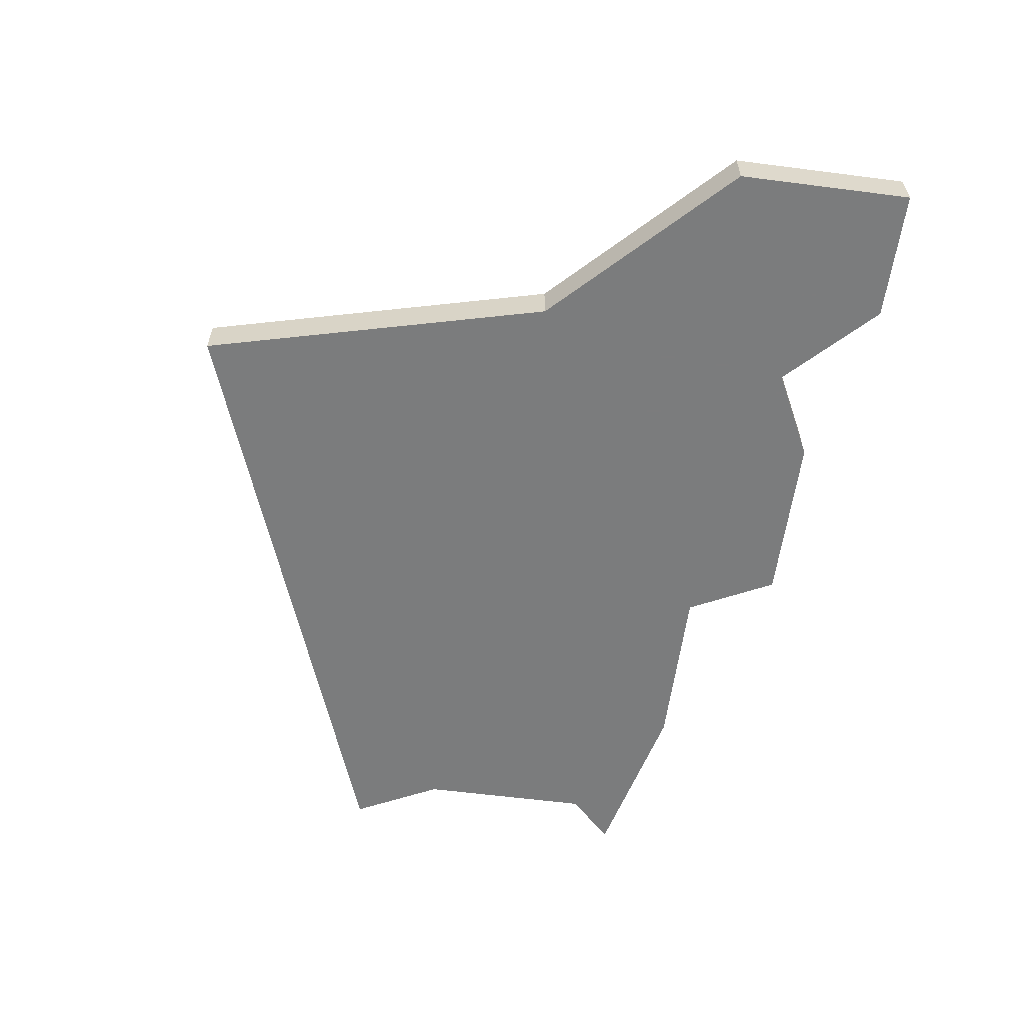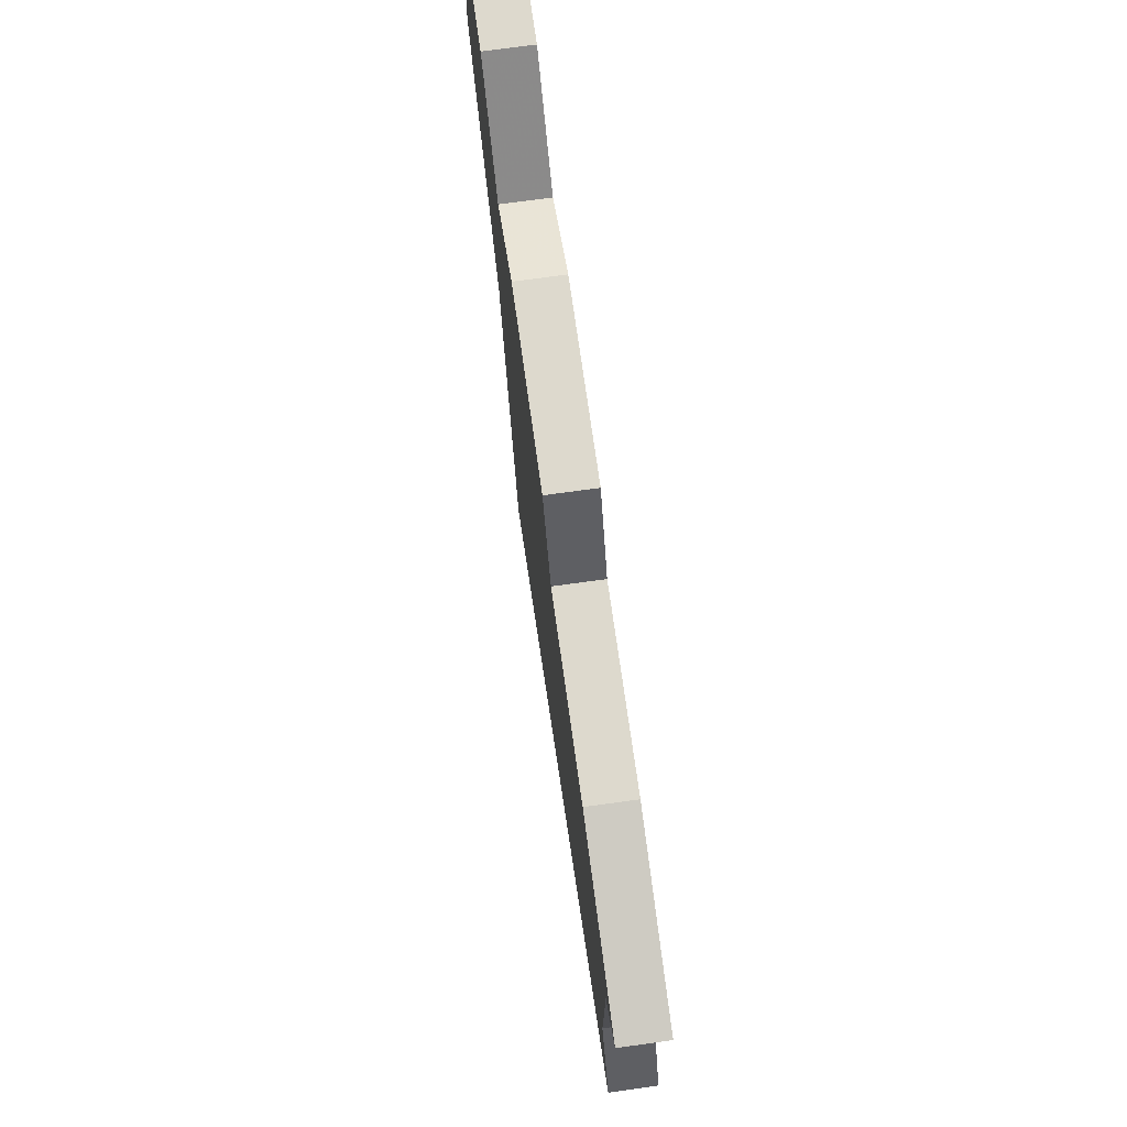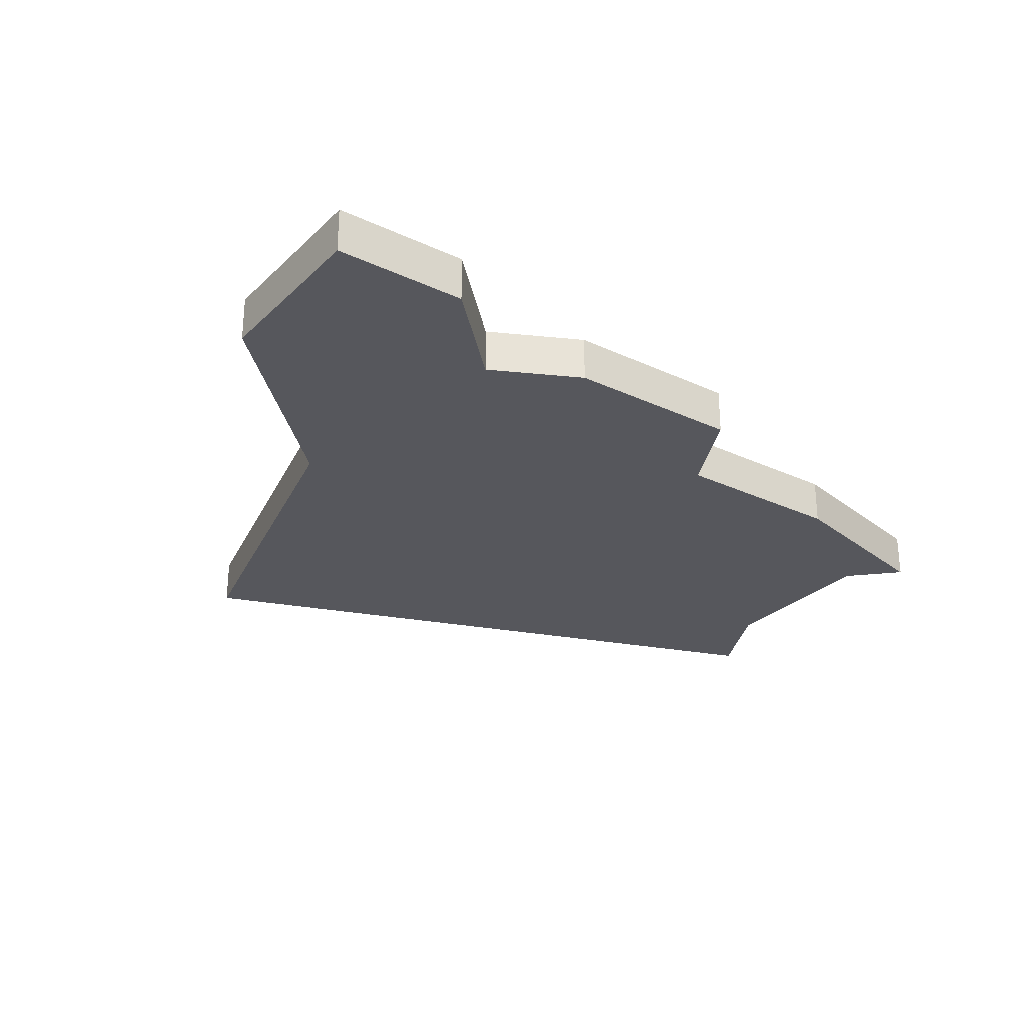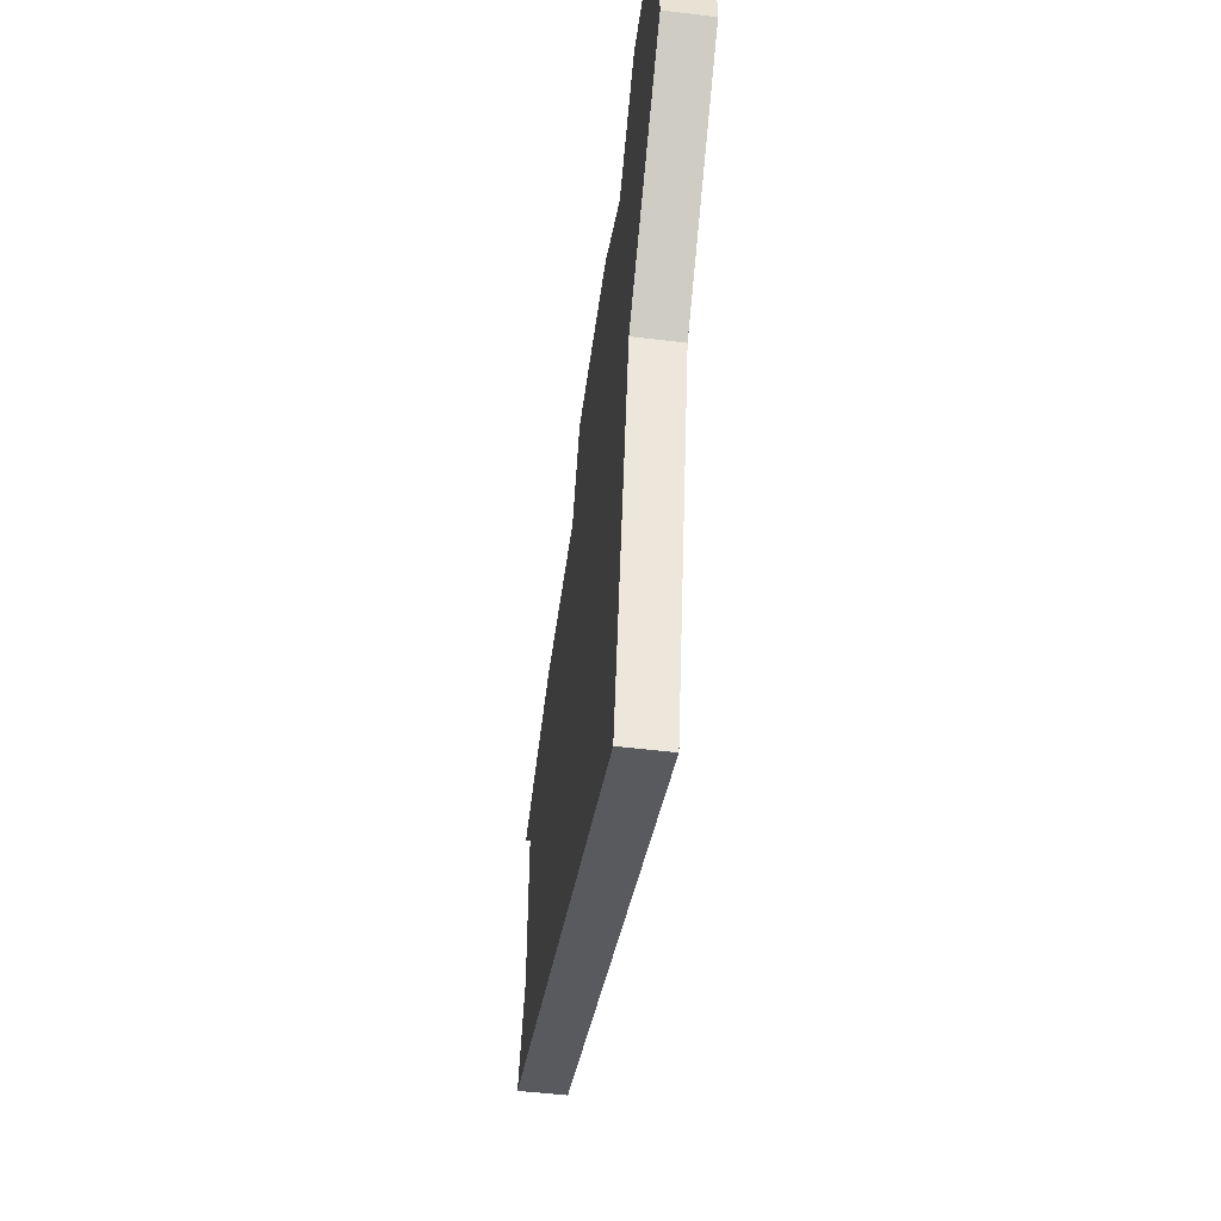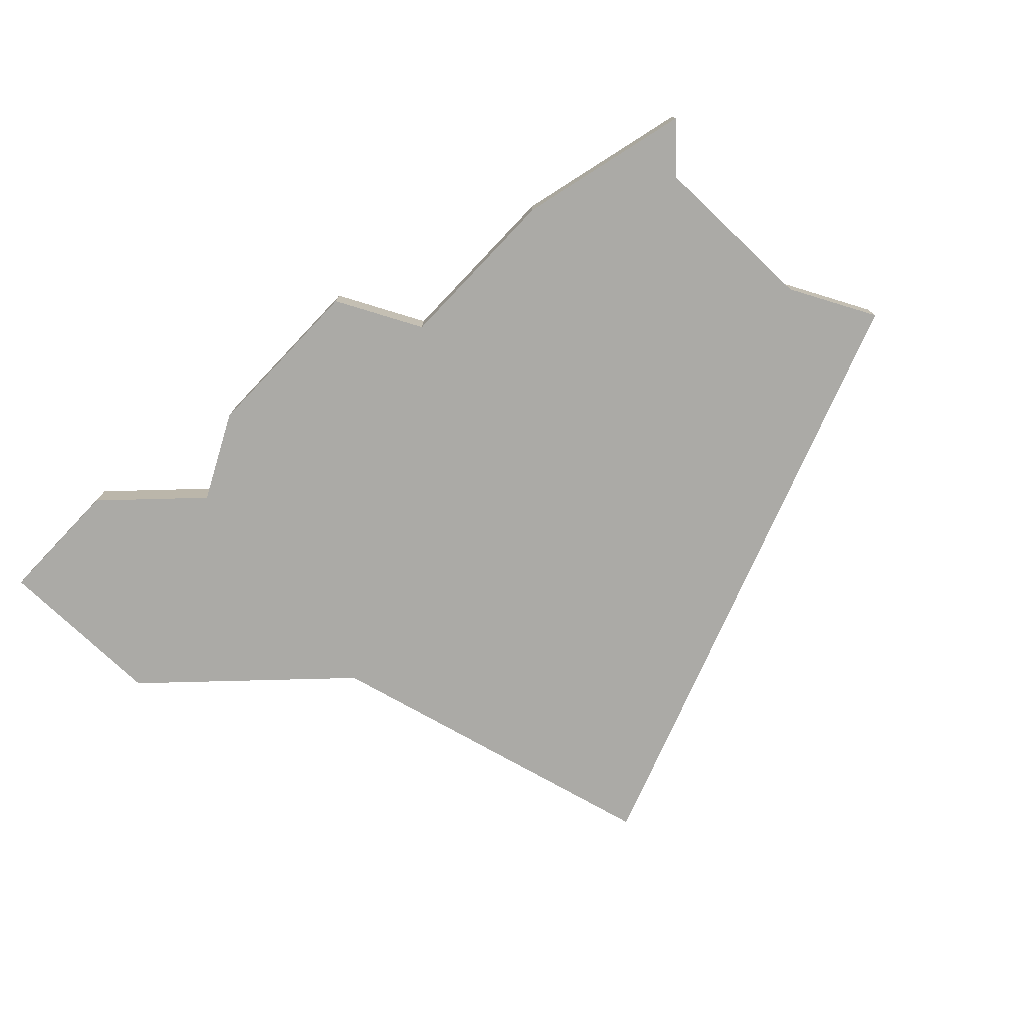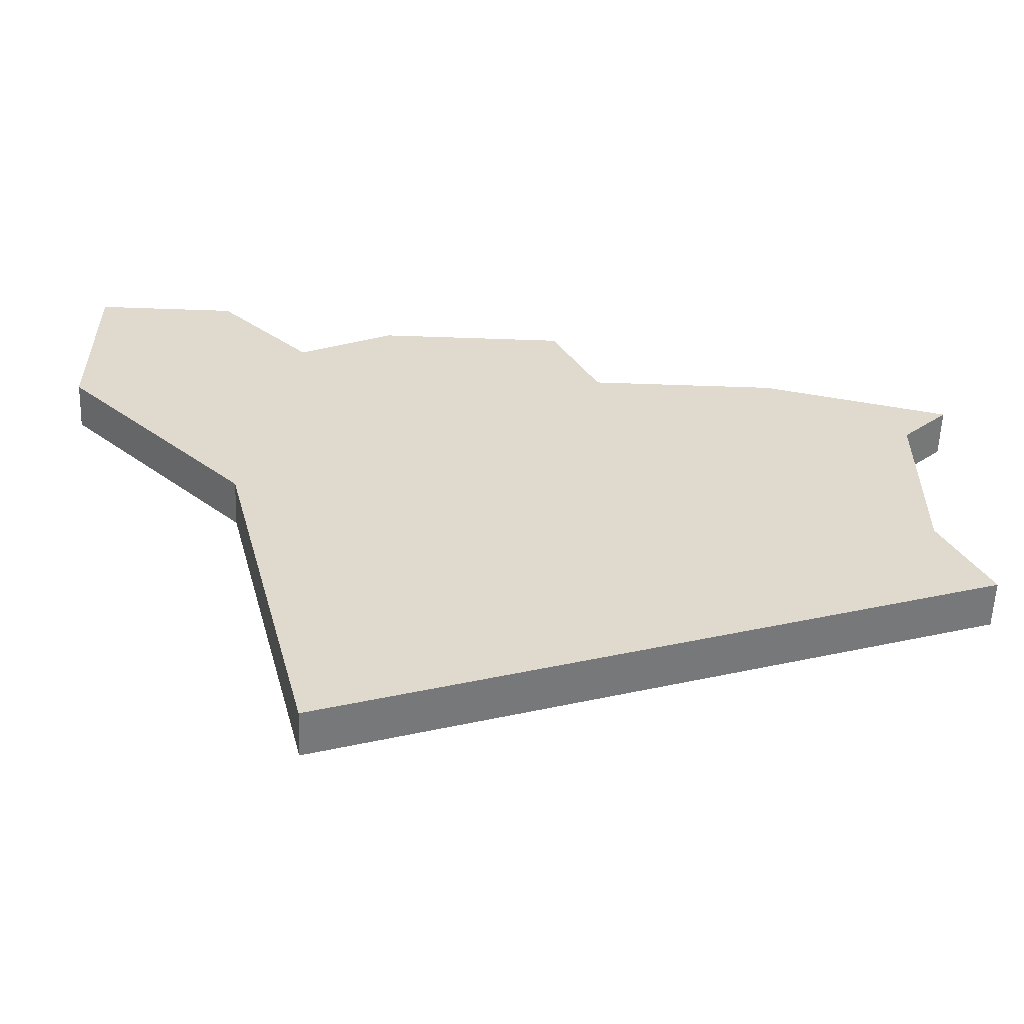
<metadata>
{"format":"obj","ext":"obj","renderer":"f3d","projection":"perspective","resolution":1024,"background":"white","views":[{"elev":-58.7,"azim":82.4,"up":"+Z"},{"elev":72.0,"azim":-97.9,"up":"+Y"},{"elev":-27.5,"azim":144.5,"up":"+Z"},{"elev":-50.1,"azim":82.3,"up":"+Y"},{"elev":-75.8,"azim":-133.5,"up":"+Z"},{"elev":-57.5,"azim":177.9,"up":"+Y"}]}
</metadata>
<code>
v 3048 -759 0
v 3048 -757 0
v 3045 -757 0
v 3043 -759 0
v 3041 -758 0
v 3037 -758 0
v 3036 -760 0
v 3032 -760 0
v 3028 -761 0
v 3029 -762 0
v 3029 -766 0
v 3028 -768 0
v 3042 -773 0
v 3044 -765 0
v 3048 -761 0
v 3048 -759 1
v 3048 -757 1
v 3045 -757 1
v 3043 -759 1
v 3041 -758 1
v 3037 -758 1
v 3036 -760 1
v 3032 -760 1
v 3028 -761 1
v 3029 -762 1
v 3029 -766 1
v 3028 -768 1
v 3042 -773 1
v 3044 -765 1
v 3048 -761 1
f 3 2 1
f 6 5 4
f 9 8 7
f 13 12 11
f 1 15 14
f 4 3 1
f 7 6 4
f 10 9 7
f 13 11 10
f 4 1 14
f 10 7 4
f 14 13 10
f 10 4 14
f 16 17 18
f 19 20 21
f 22 23 24
f 26 27 28
f 29 30 16
f 16 18 19
f 19 21 22
f 22 24 25
f 25 26 28
f 29 16 19
f 19 22 25
f 25 28 29
f 29 19 25
f 17 16 2
f 2 16 1
f 18 17 3
f 3 17 2
f 19 18 4
f 4 18 3
f 20 19 5
f 5 19 4
f 21 20 6
f 6 20 5
f 22 21 7
f 7 21 6
f 23 22 8
f 8 22 7
f 24 23 9
f 9 23 8
f 25 24 10
f 10 24 9
f 26 25 11
f 11 25 10
f 27 26 12
f 12 26 11
f 28 27 13
f 13 27 12
f 29 28 14
f 14 28 13
f 16 30 1
f 1 30 15
f 30 29 15
f 15 29 14

</code>
